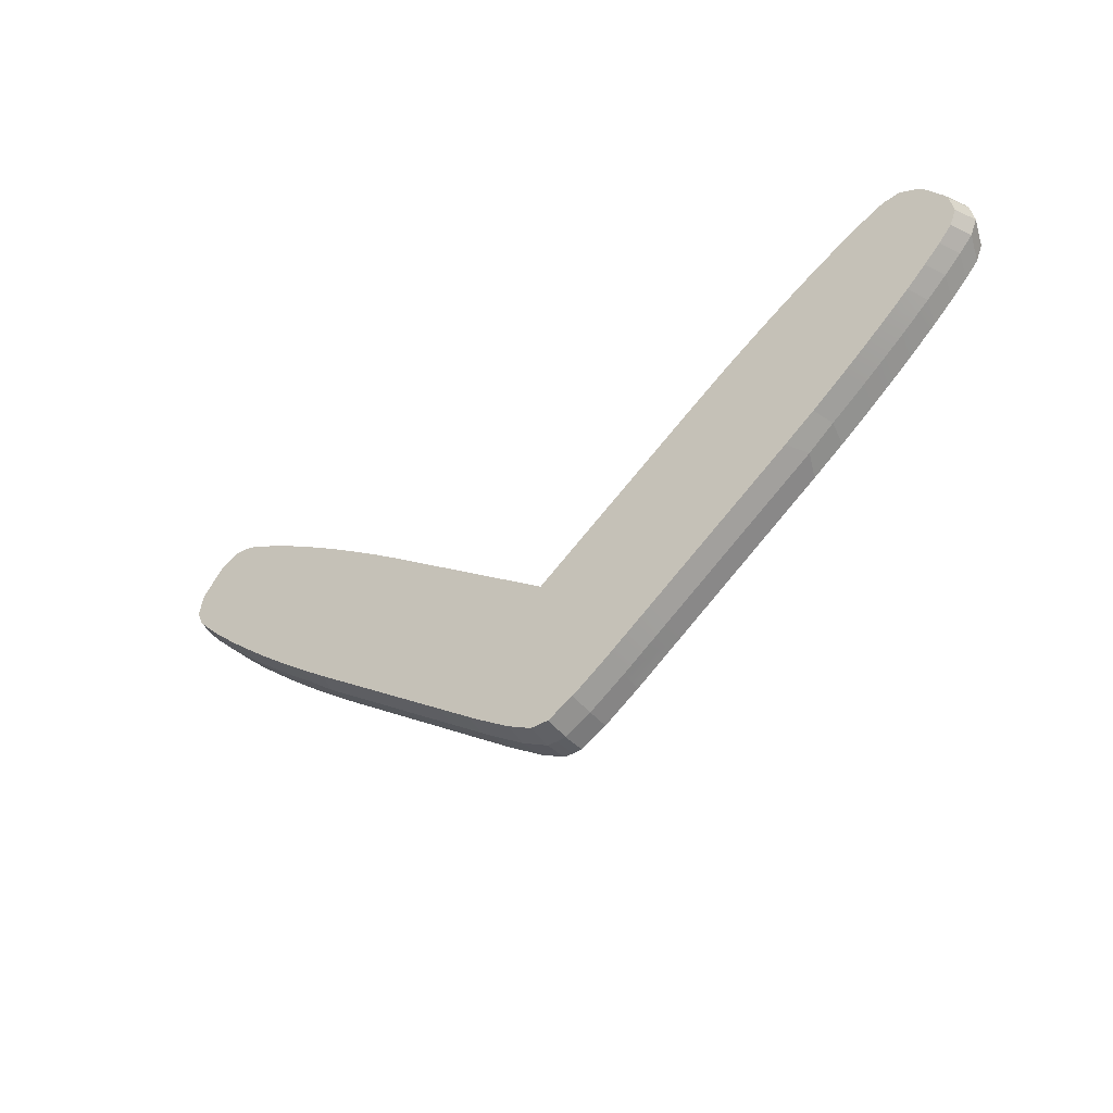
<metadata>
{"format":"obj","ext":"obj","renderer":"f3d","projection":"perspective","resolution":1024,"background":"white","views":[{"elev":-43.6,"azim":-144.0,"up":"+Y"}]}
</metadata>
<code>
g Cube.001
v -0.005834 0.005801 0.0004441
v -0.005843 0.005807 0.0004441
v -0.005841 0.005809 0.0004149
v -0.004854 0.005183 -0.0004441
v -0.005266 0.002455 -0.0004441
v -0.004716 0.002026 -0.0004441
v -0.005843 0.005807 -0.0004441
v -0.005834 0.005801 -0.0004441
v -0.005841 0.005809 -0.0004149
v -0.004716 0.002026 0.0004441
v -0.005266 0.002455 0.0004441
v -0.004854 0.005183 0.0004441
v 0.005834 0.005801 0.0004441
v 0.005841 0.005809 0.0004149
v 0.005843 0.005807 0.0004441
v 0.004854 0.005183 -0.0004441
v 0.004716 0.002026 -0.0004441
v 0.005266 0.002455 -0.0004441
v 0.005843 0.005807 -0.0004441
v 0.005841 0.005809 -0.0004149
v 0.005834 0.005801 -0.0004441
v 0.005266 0.002455 0.0004441
v 0.004716 0.002026 0.0004441
v 0.004854 0.005183 0.0004441
v -0.0049 0.002105 0
v -0.002139 1.151e-05 0
v -0.002139 7.201e-05 -0.0004441
v -0.004716 0.002026 -0.0004441
v -0.004716 0.002026 0.0004441
v -0.002139 7.201e-05 0.0004441
v -0.002139 1.151e-05 0
v -0.0049 0.002105 0
v -0.005841 0.005809 -0.0004149
v -0.005834 0.005801 -0.0004441
v -0.005361 0.005511 -0.0004441
v -0.005461 0.005613 0
v -0.005821 0.005835 0
v -0.004945 0.005279 0
v -0.004854 0.005183 -0.0004441
v -0.004401 0.004912 0
v -0.00432 0.004821 -0.0004441
v -0.003837 0.004514 0
v -0.003767 0.004431 -0.0004441
v -0.003265 0.004092 0
v -0.003206 0.004017 -0.0004441
v -0.002139 0.003238 0
v -0.002139 0.003208 -0.0004441
v -0.0049 0.002105 0
v -0.005364 0.002501 0
v -0.005266 0.002455 0.0004441
v -0.004716 0.002026 0.0004441
v -0.005364 0.002501 0
v -0.005791 0.002882 0.0004441
v -0.005266 0.002455 0.0004441
v -0.005899 0.002936 0
v -0.006283 0.003299 0.0004441
v -0.0064 0.003361 0
v -0.006735 0.003699 0.0004441
v -0.006861 0.003768 0
v -0.007143 0.004076 0.0004441
v -0.007158 0.004043 0
v -0.005841 0.005809 0.0004149
v -0.005821 0.005835 0
v -0.005461 0.005613 0
v -0.005361 0.005511 0.0004441
v -0.005834 0.005801 0.0004441
v -0.004854 0.005183 0.0004441
v -0.004945 0.005279 0
v -0.00432 0.004821 0.0004441
v -0.004401 0.004912 0
v -0.003767 0.004431 0.0004441
v -0.003837 0.004514 0
v -0.003206 0.004017 0.0004441
v -0.003265 0.004092 0
v -0.002139 0.003208 0.0004441
v -0.002139 0.003238 0
v -0.004716 0.002026 -0.0004441
v -0.005266 0.002455 -0.0004441
v -0.005364 0.002501 0
v -0.0049 0.002105 0
v -0.005266 0.002455 -0.0004441
v -0.005899 0.002936 0
v -0.005364 0.002501 0
v -0.005791 0.002882 -0.0004441
v -0.0064 0.003361 0
v -0.006283 0.003299 -0.0004441
v -0.006861 0.003768 0
v -0.006735 0.003699 -0.0004441
v -0.007158 0.004043 0
v -0.007143 0.004076 -0.0004441
v -5.239e-10 -0.001306 -0.0004441
v -5.443e-10 -0.001357 0
v -5.984e-10 -0.001306 0.0004441
v -2.328e-12 0.001586 -0.0004441
v -9.709e-10 0.001586 0.0004441
v -2.372e-12 0.001615 0
v -0.004716 0.002026 -0.0004441
v -0.002139 7.201e-05 -0.0004441
v -0.002139 0.003208 -0.0004441
v -0.003206 0.004017 -0.0004441
v -0.003767 0.004431 -0.0004441
v -0.00432 0.004821 -0.0004441
v -0.004854 0.005183 -0.0004441
v -0.005361 0.005511 -0.0004441
v -0.005266 0.002455 -0.0004441
v -0.005791 0.002882 -0.0004441
v -0.005834 0.005801 -0.0004441
v -0.006283 0.003299 -0.0004441
v -0.005843 0.005807 -0.0004441
v -0.007143 0.004076 -0.0004441
v -0.006735 0.003699 -0.0004441
v -0.003206 0.004017 0.0004441
v -0.002139 0.003208 0.0004441
v -0.002139 7.201e-05 0.0004441
v -0.004716 0.002026 0.0004441
v -0.003767 0.004431 0.0004441
v -0.00432 0.004821 0.0004441
v -0.004854 0.005183 0.0004441
v -0.005266 0.002455 0.0004441
v -0.005361 0.005511 0.0004441
v -0.005791 0.002882 0.0004441
v -0.005834 0.005801 0.0004441
v -0.006283 0.003299 0.0004441
v -0.005843 0.005807 0.0004441
v -0.007143 0.004076 0.0004441
v -0.006735 0.003699 0.0004441
v 0.0049 0.002105 0
v 0.004716 0.002026 -0.0004441
v 0.002139 7.201e-05 -0.0004441
v 0.002139 1.151e-05 0
v 0.004716 0.002026 0.0004441
v 0.0049 0.002105 0
v 0.002139 1.151e-05 0
v 0.002139 7.201e-05 0.0004441
v 0.005841 0.005809 -0.0004149
v 0.005821 0.005835 0
v 0.005461 0.005613 0
v 0.005834 0.005801 -0.0004441
v 0.005361 0.005511 -0.0004441
v 0.004945 0.005279 0
v 0.004854 0.005183 -0.0004441
v 0.004401 0.004912 0
v 0.00432 0.004821 -0.0004441
v 0.003837 0.004514 0
v 0.003767 0.004431 -0.0004441
v 0.003265 0.004092 0
v 0.003206 0.004017 -0.0004441
v 0.002139 0.003238 0
v 0.002139 0.003208 -0.0004441
v 0.0049 0.002105 0
v 0.004716 0.002026 0.0004441
v 0.005266 0.002455 0.0004441
v 0.005364 0.002501 0
v 0.005364 0.002501 0
v 0.005266 0.002455 0.0004441
v 0.005791 0.002882 0.0004441
v 0.005899 0.002936 0
v 0.006283 0.003299 0.0004441
v 0.0064 0.003361 0
v 0.006735 0.003699 0.0004441
v 0.006861 0.003768 0
v 0.007143 0.004076 0.0004441
v 0.007158 0.004043 0
v 0.005841 0.005809 0.0004149
v 0.005834 0.005801 0.0004441
v 0.005361 0.005511 0.0004441
v 0.005821 0.005835 0
v 0.005461 0.005613 0
v 0.004854 0.005183 0.0004441
v 0.004945 0.005279 0
v 0.00432 0.004821 0.0004441
v 0.004401 0.004912 0
v 0.003767 0.004431 0.0004441
v 0.003837 0.004514 0
v 0.003206 0.004017 0.0004441
v 0.003265 0.004092 0
v 0.002139 0.003208 0.0004441
v 0.002139 0.003238 0
v 0.004716 0.002026 -0.0004441
v 0.0049 0.002105 0
v 0.005364 0.002501 0
v 0.005266 0.002455 -0.0004441
v 0.005266 0.002455 -0.0004441
v 0.005364 0.002501 0
v 0.005899 0.002936 0
v 0.005791 0.002882 -0.0004441
v 0.0064 0.003361 0
v 0.006283 0.003299 -0.0004441
v 0.006861 0.003768 0
v 0.006735 0.003699 -0.0004441
v 0.007158 0.004043 0
v 0.007143 0.004076 -0.0004441
v 5.984e-10 -0.001306 0.0004441
v 5.443e-10 -0.001357 0
v 5.239e-10 -0.001306 -0.0004441
v 2.328e-12 0.001586 -0.0004441
v 9.709e-10 0.001586 0.0004441
v 2.372e-12 0.001615 0
v 0.006735 0.003699 -0.0004441
v 0.007143 0.004076 -0.0004441
v 0.005843 0.005807 -0.0004441
v 0.006283 0.003299 -0.0004441
v 0.005791 0.002882 -0.0004441
v 0.005834 0.005801 -0.0004441
v 0.005361 0.005511 -0.0004441
v 0.005266 0.002455 -0.0004441
v 0.004854 0.005183 -0.0004441
v 0.00432 0.004821 -0.0004441
v 0.004716 0.002026 -0.0004441
v 0.002139 7.201e-05 -0.0004441
v 0.003767 0.004431 -0.0004441
v 0.003206 0.004017 -0.0004441
v 0.002139 0.003208 -0.0004441
v 0.005843 0.005807 0.0004441
v 0.007143 0.004076 0.0004441
v 0.006735 0.003699 0.0004441
v 0.006283 0.003299 0.0004441
v 0.005791 0.002882 0.0004441
v 0.005834 0.005801 0.0004441
v 0.005361 0.005511 0.0004441
v 0.005266 0.002455 0.0004441
v 0.004854 0.005183 0.0004441
v 0.004716 0.002026 0.0004441
v 0.00432 0.004821 0.0004441
v 0.002139 7.201e-05 0.0004441
v 0.003767 0.004431 0.0004441
v 0.003206 0.004017 0.0004441
v 0.002139 0.003208 0.0004441
v -9.709e-10 0.001586 0.0004441
v -5.984e-10 -0.001306 0.0004441
v -0.0001669 -0.001302 0.0004441
v -0.005943 0.00591 0
v -0.007276 0.004152 0
v -0.005943 0.00591 0
v -0.007276 0.004152 0
v 0.008099 0.005683 0.0004441
v 0.008168 0.005319 0.0004441
v 0.008045 0.005019 0.0004441
v 0.0001669 -0.001302 0.0004441
v 5.984e-10 -0.001306 0.0004441
v 9.709e-10 0.001586 0.0004441
v 0.005943 0.00591 0
v 0.007276 0.004152 0
v 0.005943 0.00591 0
v 0.008045 0.005019 -0.0004441
v 0.008168 0.005319 -0.0004441
v 0.008099 0.005683 -0.0004441
v 0.007276 0.004152 0
v -2.372e-12 0.001615 0
v -2.328e-12 0.001586 -0.0004441
v -9.709e-10 0.001586 0.0004441
v -2.372e-12 0.001615 0
v -0.007865 0.006332 0
v -0.008201 0.005889 0
v -0.008051 0.005781 -0.0004441
v -0.007721 0.006216 -0.0004441
v -0.006267 0.006052 0.0004441
v -0.005843 0.005807 0.0004441
v -0.006653 0.006258 0.0004441
v -0.006985 0.006416 0.0004441
v -0.007307 0.006453 0.0004441
v -0.007501 0.004425 0.0004441
v -0.007639 0.006289 0.0004441
v -0.007803 0.004741 0.0004441
v -0.007721 0.006216 0.0004441
v -0.008051 0.005781 0.0004441
v -0.008045 0.005019 0.0004441
v -0.008168 0.005319 0.0004441
v -0.008099 0.005683 0.0004441
v -0.005943 0.00591 0
v -0.006384 0.006165 0
v -0.006267 0.006052 -0.0004441
v -0.006653 0.006258 -0.0004441
v -0.006777 0.006375 0
v -0.006777 0.006375 0
v -0.007116 0.006536 0
v -0.006985 0.006416 -0.0004441
v -0.006653 0.006258 -0.0004441
v -0.007116 0.006536 0
v -0.007444 0.006574 0
v -0.007307 0.006453 -0.0004441
v -0.006985 0.006416 -0.0004441
v -0.007444 0.006574 0
v -0.007782 0.006406 0
v -0.007639 0.006289 -0.0004441
v -0.007307 0.006453 -0.0004441
v -0.007782 0.006406 0
v -0.007865 0.006332 0
v -0.007721 0.006216 -0.0004441
v -0.007639 0.006289 -0.0004441
v -0.007276 0.004152 0
v -0.007641 0.004507 0
v -0.007501 0.004425 0.0004441
v -0.007143 0.004076 0.0004441
v -0.007641 0.004507 0
v -0.007949 0.00483 0
v -0.007803 0.004741 0.0004441
v -0.007501 0.004425 0.0004441
v -0.007949 0.00483 0
v -0.008195 0.005112 0
v -0.008045 0.005019 0.0004441
v -0.007803 0.004741 0.0004441
v -0.008195 0.005112 0
v -0.00832 0.005418 0
v -0.008168 0.005319 0.0004441
v -0.008045 0.005019 0.0004441
v -0.00832 0.005418 0
v -0.00825 0.005789 0
v -0.008099 0.005683 0.0004441
v -0.008168 0.005319 0.0004441
v -0.00825 0.005789 0
v -0.008201 0.005889 0
v -0.008051 0.005781 0.0004441
v -0.008099 0.005683 0.0004441
v -0.006267 0.006052 0.0004441
v -0.006653 0.006258 0.0004441
v -0.006777 0.006375 0
v -0.006384 0.006165 0
v -0.005943 0.00591 0
v -0.006653 0.006258 0.0004441
v -0.006985 0.006416 0.0004441
v -0.007116 0.006536 0
v -0.006777 0.006375 0
v -0.006985 0.006416 0.0004441
v -0.007307 0.006453 0.0004441
v -0.007444 0.006574 0
v -0.007116 0.006536 0
v -0.007307 0.006453 0.0004441
v -0.007639 0.006289 0.0004441
v -0.007782 0.006406 0
v -0.007444 0.006574 0
v -0.007639 0.006289 0.0004441
v -0.007721 0.006216 0.0004441
v -0.007865 0.006332 0
v -0.007782 0.006406 0
v -0.007143 0.004076 -0.0004441
v -0.007501 0.004425 -0.0004441
v -0.007641 0.004507 0
v -0.007276 0.004152 0
v -0.007501 0.004425 -0.0004441
v -0.007803 0.004741 -0.0004441
v -0.007949 0.00483 0
v -0.007641 0.004507 0
v -0.007803 0.004741 -0.0004441
v -0.008045 0.005019 -0.0004441
v -0.008195 0.005112 0
v -0.007949 0.00483 0
v -0.008045 0.005019 -0.0004441
v -0.008168 0.005319 -0.0004441
v -0.00832 0.005418 0
v -0.008195 0.005112 0
v -0.008168 0.005319 -0.0004441
v -0.008099 0.005683 -0.0004441
v -0.00825 0.005789 0
v -0.00832 0.005418 0
v -0.008099 0.005683 -0.0004441
v -0.008051 0.005781 -0.0004441
v -0.008201 0.005889 0
v -0.00825 0.005789 0
v -0.007721 0.006216 0.0004441
v -0.008051 0.005781 0.0004441
v -0.008201 0.005889 0
v -0.007865 0.006332 0
v -5.239e-10 -0.001306 -0.0004441
v -2.328e-12 0.001586 -0.0004441
v -0.0001669 -0.001302 -0.0004441
v -0.0006228 -0.001045 -0.0004441
v -0.001246 -0.0006058 -0.0004441
v -0.001294 -0.0006294 0
v -0.0006471 -0.001086 0
v -0.0006228 -0.001045 -0.0004441
v -0.001246 -0.0006058 -0.0004441
v -0.0006471 -0.001086 0
v -0.0001734 -0.001353 0
v -0.0001669 -0.001302 -0.0004441
v -0.0006228 -0.001045 -0.0004441
v -0.0001734 -0.001353 0
v -5.443e-10 -0.001357 0
v -5.239e-10 -0.001306 -0.0004441
v -0.0001669 -0.001302 -0.0004441
v -5.443e-10 -0.001357 0
v -0.0001734 -0.001353 0
v -0.0001669 -0.001302 0.0004441
v -5.984e-10 -0.001306 0.0004441
v -0.0001734 -0.001353 0
v -0.0006471 -0.001086 0
v -0.0006228 -0.001045 0.0004441
v -0.0001669 -0.001302 0.0004441
v -0.0006471 -0.001086 0
v -0.001246 -0.0006058 0.0004441
v -0.0006228 -0.001045 0.0004441
v -0.001294 -0.0006294 0
v -0.001246 -0.0006058 0.0004441
v -0.0001669 -0.001302 0.0004441
v -0.002139 0.003208 0.0004441
v -9.709e-10 0.001586 0.0004441
v -0.0006228 -0.001045 0.0004441
v -0.001246 -0.0006058 0.0004441
v -0.005843 0.005807 -0.0004441
v -0.006267 0.006052 -0.0004441
v -0.006653 0.006258 -0.0004441
v -0.006985 0.006416 -0.0004441
v -0.007307 0.006453 -0.0004441
v -0.007501 0.004425 -0.0004441
v -0.007639 0.006289 -0.0004441
v -0.007803 0.004741 -0.0004441
v -0.007721 0.006216 -0.0004441
v -0.008051 0.005781 -0.0004441
v -0.008045 0.005019 -0.0004441
v -0.008168 0.005319 -0.0004441
v -0.008099 0.005683 -0.0004441
v 2.372e-12 0.001615 0
v 2.328e-12 0.001586 -0.0004441
v 9.709e-10 0.001586 0.0004441
v 2.372e-12 0.001615 0
v 0.007865 0.006332 0
v 0.007721 0.006216 -0.0004441
v 0.008051 0.005781 -0.0004441
v 0.008201 0.005889 0
v 0.008045 0.005019 0.0004441
v 0.008051 0.005781 0.0004441
v 0.008099 0.005683 0.0004441
v 0.007721 0.006216 0.0004441
v 0.007803 0.004741 0.0004441
v 0.007501 0.004425 0.0004441
v 0.007639 0.006289 0.0004441
v 0.007307 0.006453 0.0004441
v 0.006985 0.006416 0.0004441
v 0.005843 0.005807 0.0004441
v 0.006653 0.006258 0.0004441
v 0.006267 0.006052 0.0004441
v 0.006267 0.006052 -0.0004441
v 0.006384 0.006165 0
v 0.005943 0.00591 0
v 0.006653 0.006258 -0.0004441
v 0.006777 0.006375 0
v 0.006777 0.006375 0
v 0.006653 0.006258 -0.0004441
v 0.006985 0.006416 -0.0004441
v 0.007116 0.006536 0
v 0.007116 0.006536 0
v 0.006985 0.006416 -0.0004441
v 0.007307 0.006453 -0.0004441
v 0.007444 0.006574 0
v 0.007444 0.006574 0
v 0.007307 0.006453 -0.0004441
v 0.007639 0.006289 -0.0004441
v 0.007782 0.006406 0
v 0.007782 0.006406 0
v 0.007639 0.006289 -0.0004441
v 0.007721 0.006216 -0.0004441
v 0.007865 0.006332 0
v 0.007276 0.004152 0
v 0.007143 0.004076 0.0004441
v 0.007501 0.004425 0.0004441
v 0.007641 0.004507 0
v 0.007641 0.004507 0
v 0.007501 0.004425 0.0004441
v 0.007803 0.004741 0.0004441
v 0.007949 0.00483 0
v 0.007949 0.00483 0
v 0.007803 0.004741 0.0004441
v 0.008045 0.005019 0.0004441
v 0.008195 0.005112 0
v 0.008195 0.005112 0
v 0.008045 0.005019 0.0004441
v 0.008168 0.005319 0.0004441
v 0.00832 0.005418 0
v 0.00832 0.005418 0
v 0.008168 0.005319 0.0004441
v 0.008099 0.005683 0.0004441
v 0.00825 0.005789 0
v 0.00825 0.005789 0
v 0.008099 0.005683 0.0004441
v 0.008051 0.005781 0.0004441
v 0.008201 0.005889 0
v 0.006267 0.006052 0.0004441
v 0.006777 0.006375 0
v 0.006653 0.006258 0.0004441
v 0.006384 0.006165 0
v 0.005943 0.00591 0
v 0.006653 0.006258 0.0004441
v 0.006777 0.006375 0
v 0.007116 0.006536 0
v 0.006985 0.006416 0.0004441
v 0.006985 0.006416 0.0004441
v 0.007116 0.006536 0
v 0.007444 0.006574 0
v 0.007307 0.006453 0.0004441
v 0.007307 0.006453 0.0004441
v 0.007444 0.006574 0
v 0.007782 0.006406 0
v 0.007639 0.006289 0.0004441
v 0.007639 0.006289 0.0004441
v 0.007782 0.006406 0
v 0.007865 0.006332 0
v 0.007721 0.006216 0.0004441
v 0.007143 0.004076 -0.0004441
v 0.007276 0.004152 0
v 0.007641 0.004507 0
v 0.007501 0.004425 -0.0004441
v 0.007501 0.004425 -0.0004441
v 0.007641 0.004507 0
v 0.007949 0.00483 0
v 0.007803 0.004741 -0.0004441
v 0.007803 0.004741 -0.0004441
v 0.007949 0.00483 0
v 0.008195 0.005112 0
v 0.008045 0.005019 -0.0004441
v 0.008045 0.005019 -0.0004441
v 0.008195 0.005112 0
v 0.00832 0.005418 0
v 0.008168 0.005319 -0.0004441
v 0.008168 0.005319 -0.0004441
v 0.00832 0.005418 0
v 0.00825 0.005789 0
v 0.008099 0.005683 -0.0004441
v 0.008099 0.005683 -0.0004441
v 0.00825 0.005789 0
v 0.008201 0.005889 0
v 0.008051 0.005781 -0.0004441
v 0.007721 0.006216 0.0004441
v 0.007865 0.006332 0
v 0.008201 0.005889 0
v 0.008051 0.005781 0.0004441
v 2.328e-12 0.001586 -0.0004441
v 0.001246 -0.0006058 -0.0004441
v 0.0006228 -0.001045 -0.0004441
v 0.0001669 -0.001302 -0.0004441
v 5.239e-10 -0.001306 -0.0004441
v 0.001294 -0.0006294 0
v 0.0006228 -0.001045 -0.0004441
v 0.0006471 -0.001086 0
v 0.001246 -0.0006058 -0.0004441
v 0.0006471 -0.001086 0
v 0.0006228 -0.001045 -0.0004441
v 0.0001669 -0.001302 -0.0004441
v 0.0001734 -0.001353 0
v 0.0001734 -0.001353 0
v 0.0001669 -0.001302 -0.0004441
v 5.239e-10 -0.001306 -0.0004441
v 5.443e-10 -0.001357 0
v 5.443e-10 -0.001357 0
v 5.984e-10 -0.001306 0.0004441
v 0.0001669 -0.001302 0.0004441
v 0.0001734 -0.001353 0
v 0.0001734 -0.001353 0
v 0.0001669 -0.001302 0.0004441
v 0.0006228 -0.001045 0.0004441
v 0.0006471 -0.001086 0
v 0.0006471 -0.001086 0
v 0.0006228 -0.001045 0.0004441
v 0.001246 -0.0006058 0.0004441
v 0.001294 -0.0006294 0
v 0.001246 -0.0006058 0.0004441
v 0.001246 -0.0006058 0.0004441
v 9.709e-10 0.001586 0.0004441
v 0.0006228 -0.001045 0.0004441
v 0.0001669 -0.001302 0.0004441
v 0.008099 0.005683 -0.0004441
v 0.008051 0.005781 -0.0004441
v 0.008045 0.005019 -0.0004441
v 0.007721 0.006216 -0.0004441
v 0.007803 0.004741 -0.0004441
v 0.007501 0.004425 -0.0004441
v 0.007639 0.006289 -0.0004441
v 0.007307 0.006453 -0.0004441
v 0.006985 0.006416 -0.0004441
v 0.005843 0.005807 -0.0004441
v 0.006653 0.006258 -0.0004441
v 0.006267 0.006052 -0.0004441
g Cube.001_0
f 3 2 1
f 6 5 4
f 9 8 7
f 12 11 10
f 15 14 13
f 18 17 16
f 21 20 19
f 24 23 22
f 27 26 25
f 28 27 25
f 31 30 29
f 32 31 29
f 35 34 33
f 33 36 35
f 33 37 36
f 35 36 38
f 39 35 38
f 39 38 40
f 41 39 40
f 41 40 42
f 43 41 42
f 43 42 44
f 45 43 44
f 45 44 46
f 47 45 46
f 50 49 48
f 51 50 48
f 54 53 52
f 53 55 52
f 53 56 55
f 56 57 55
f 56 58 57
f 58 59 57
f 58 60 59
f 60 61 59
f 64 63 62
f 62 65 64
f 62 66 65
f 64 65 67
f 68 64 67
f 68 67 69
f 70 68 69
f 70 69 71
f 72 70 71
f 72 71 73
f 74 72 73
f 74 73 75
f 76 74 75
f 79 78 77
f 80 79 77
f 83 82 81
f 82 84 81
f 82 85 84
f 85 86 84
f 85 87 86
f 87 88 86
f 87 89 88
f 89 90 88
f 93 92 91
f 91 94 93
f 94 95 93
f 94 96 95
f 99 98 97
f 97 100 99
f 97 101 100
f 97 102 101
f 97 103 102
f 105 104 103
f 105 106 104
f 106 107 104
f 106 108 107
f 108 109 107
f 108 110 109
f 108 111 110
f 114 113 112
f 112 115 114
f 112 116 115
f 116 117 115
f 117 118 115
f 118 120 119
f 120 121 119
f 120 122 121
f 122 123 121
f 122 124 123
f 124 125 123
f 125 126 123
f 129 128 127
f 130 129 127
f 133 132 131
f 134 133 131
f 137 136 135
f 137 135 138
f 138 139 137
f 137 139 140
f 139 141 140
f 140 141 142
f 141 143 142
f 142 143 144
f 143 145 144
f 144 145 146
f 145 147 146
f 146 147 148
f 147 149 148
f 152 151 150
f 153 152 150
f 156 155 154
f 157 156 154
f 158 156 157
f 159 158 157
f 160 158 159
f 161 160 159
f 162 160 161
f 163 162 161
f 166 165 164
f 166 164 167
f 167 168 166
f 166 168 169
f 168 170 169
f 169 170 171
f 170 172 171
f 171 172 173
f 172 174 173
f 173 174 175
f 174 176 175
f 175 176 177
f 176 178 177
f 181 180 179
f 182 181 179
f 185 184 183
f 186 185 183
f 187 185 186
f 188 187 186
f 189 187 188
f 190 189 188
f 191 189 190
f 192 191 190
f 195 194 193
f 193 196 195
f 193 197 196
f 197 198 196
f 201 200 199
f 199 202 201
f 202 203 201
f 203 204 201
f 203 205 204
f 203 206 205
f 206 207 205
f 209 208 207
f 209 210 208
f 210 211 208
f 210 212 211
f 210 213 212
f 216 215 214
f 214 217 216
f 214 218 217
f 214 219 218
f 219 220 218
f 220 221 218
f 220 222 221
f 222 224 223
f 224 225 223
f 224 226 225
f 226 227 225
f 227 228 225
g Cube.001_1
f 231 230 229
f 63 232 62
f 89 233 90
f 33 234 37
f 60 235 61
f 238 237 236
f 241 240 239
f 242 167 164
f 243 191 192
f 244 135 136
f 247 246 245
f 248 162 163
f 47 46 249
f 250 47 249
f 76 75 251
f 252 76 251
f 255 254 253
f 256 255 253
f 125 258 257
f 257 259 125
f 259 260 125
f 260 261 125
f 261 262 125
f 261 263 262
f 263 264 262
f 263 265 264
f 265 266 264
f 266 267 264
f 266 268 267
f 266 269 268
f 271 270 9
f 271 9 7
f 7 272 271
f 272 273 271
f 273 274 271
f 277 276 275
f 278 277 275
f 281 280 279
f 282 281 279
f 285 284 283
f 286 285 283
f 289 288 287
f 290 289 287
f 293 292 291
f 294 293 291
f 297 296 295
f 298 297 295
f 301 300 299
f 302 301 299
f 305 304 303
f 306 305 303
f 309 308 307
f 310 309 307
f 313 312 311
f 314 313 311
f 317 316 315
f 318 317 315
f 319 318 315
f 315 3 319
f 315 2 3
f 322 321 320
f 323 322 320
f 326 325 324
f 327 326 324
f 330 329 328
f 331 330 328
f 334 333 332
f 335 334 332
f 338 337 336
f 339 338 336
f 342 341 340
f 343 342 340
f 346 345 344
f 347 346 344
f 350 349 348
f 351 350 348
f 354 353 352
f 355 354 352
f 358 357 356
f 359 358 356
f 362 361 360
f 363 362 360
f 99 365 364
f 364 366 99
f 366 367 99
f 367 368 99
f 368 98 99
f 371 370 369
f 372 371 369
f 372 369 26
f 27 372 26
f 375 374 373
f 376 375 373
f 379 378 377
f 380 379 377
f 383 382 381
f 384 383 381
f 387 386 385
f 388 387 385
f 391 390 389
f 390 392 389
f 392 393 30
f 31 392 30
f 396 395 394
f 395 397 394
f 395 398 397
f 395 114 398
f 400 399 110
f 110 401 400
f 110 402 401
f 110 403 402
f 110 404 403
f 404 405 403
f 404 406 405
f 406 407 405
f 406 408 407
f 406 409 408
f 409 410 408
f 410 411 408
f 149 413 412
f 148 149 412
f 178 415 414
f 177 178 414
f 418 417 416
f 419 418 416
f 422 421 420
f 421 423 420
f 423 424 420
f 423 425 424
f 423 426 425
f 426 427 425
f 427 215 425
f 427 428 215
f 428 429 215
f 428 430 429
f 430 431 429
f 432 19 20
f 20 433 432
f 20 434 433
f 435 432 433
f 436 435 433
f 439 438 437
f 440 439 437
f 443 442 441
f 444 443 441
f 447 446 445
f 448 447 445
f 451 450 449
f 452 451 449
f 455 454 453
f 456 455 453
f 459 458 457
f 460 459 457
f 463 462 461
f 464 463 461
f 467 466 465
f 468 467 465
f 471 470 469
f 472 471 469
f 475 474 473
f 476 475 473
f 479 478 477
f 478 480 477
f 14 477 480
f 480 481 14
f 14 15 477
f 484 483 482
f 485 484 482
f 488 487 486
f 489 488 486
f 492 491 490
f 493 492 490
f 496 495 494
f 497 496 494
f 500 499 498
f 501 500 498
f 504 503 502
f 505 504 502
f 508 507 506
f 509 508 506
f 512 511 510
f 513 512 510
f 516 515 514
f 517 516 514
f 520 519 518
f 521 520 518
f 524 523 522
f 525 524 522
f 526 213 210
f 210 527 526
f 527 528 526
f 528 529 526
f 529 530 526
f 533 532 531
f 532 534 531
f 531 534 130
f 534 129 130
f 537 536 535
f 538 537 535
f 541 540 539
f 542 541 539
f 545 544 543
f 546 545 543
f 549 548 547
f 550 549 547
f 553 552 551
f 554 553 551
f 554 133 134
f 555 554 134
f 556 225 228
f 228 557 556
f 557 558 556
f 557 559 558
f 562 561 560
f 562 563 561
f 562 564 563
f 564 565 563
f 565 566 563
f 565 567 566
f 565 200 567
f 200 568 567
f 200 569 568
f 569 570 568
f 569 571 570

</code>
